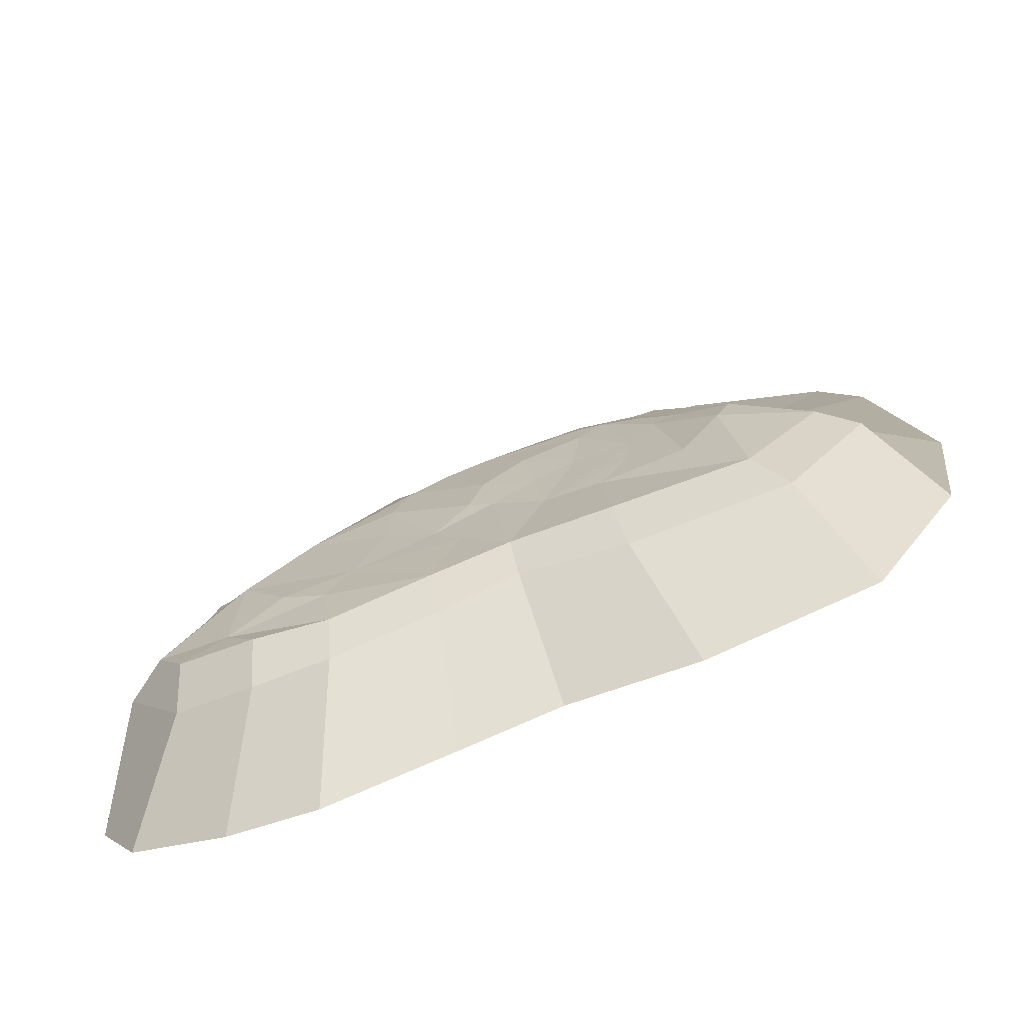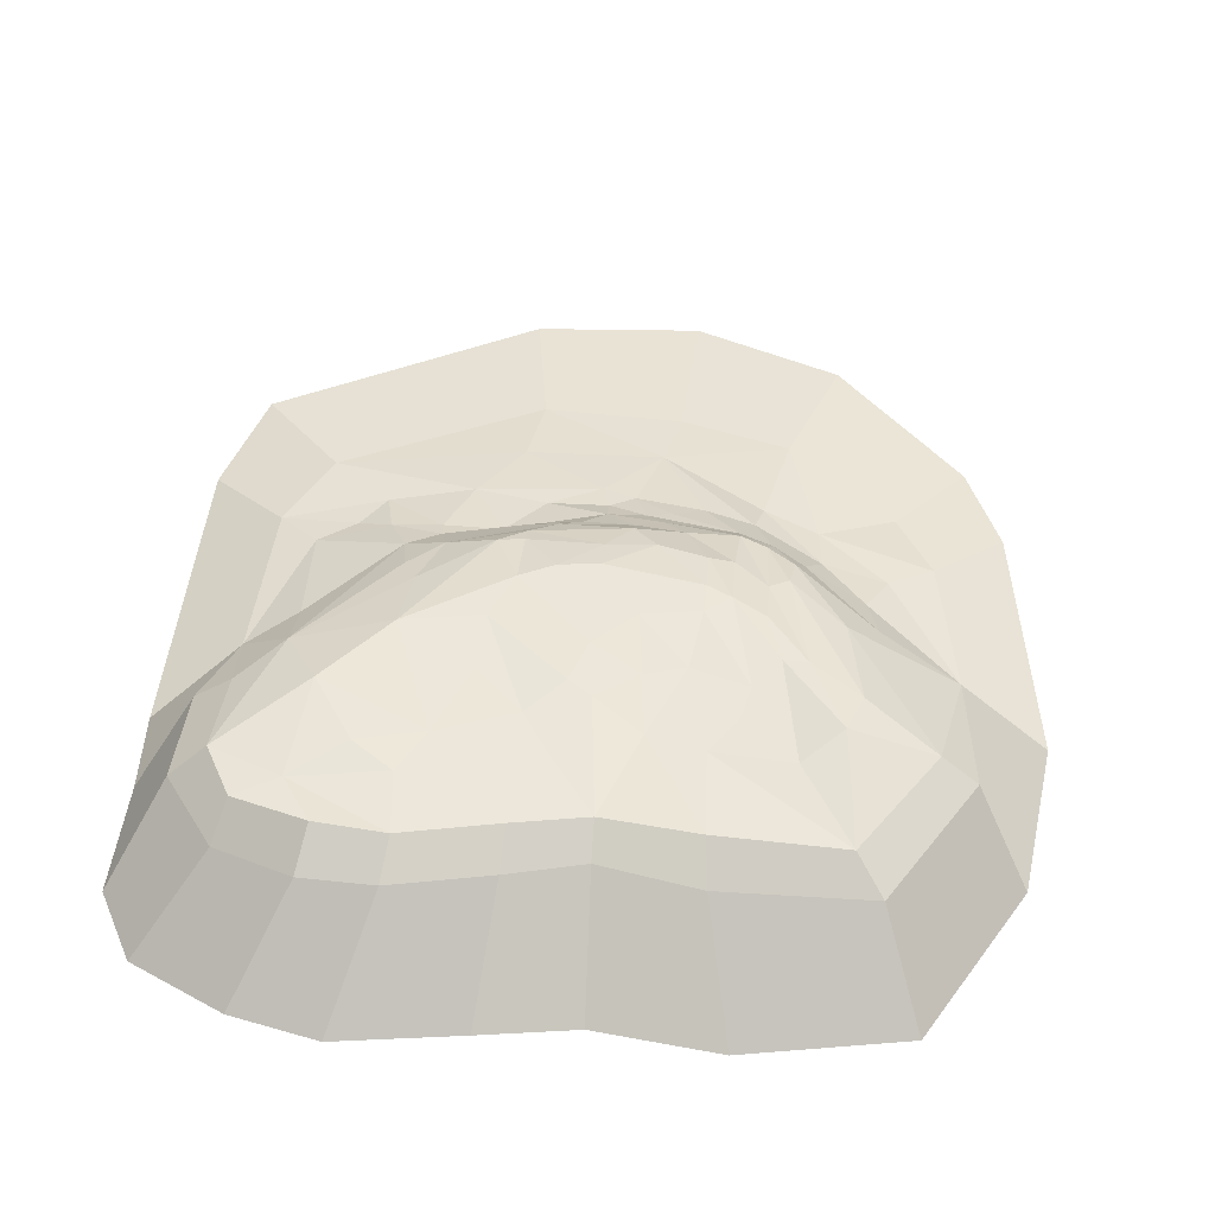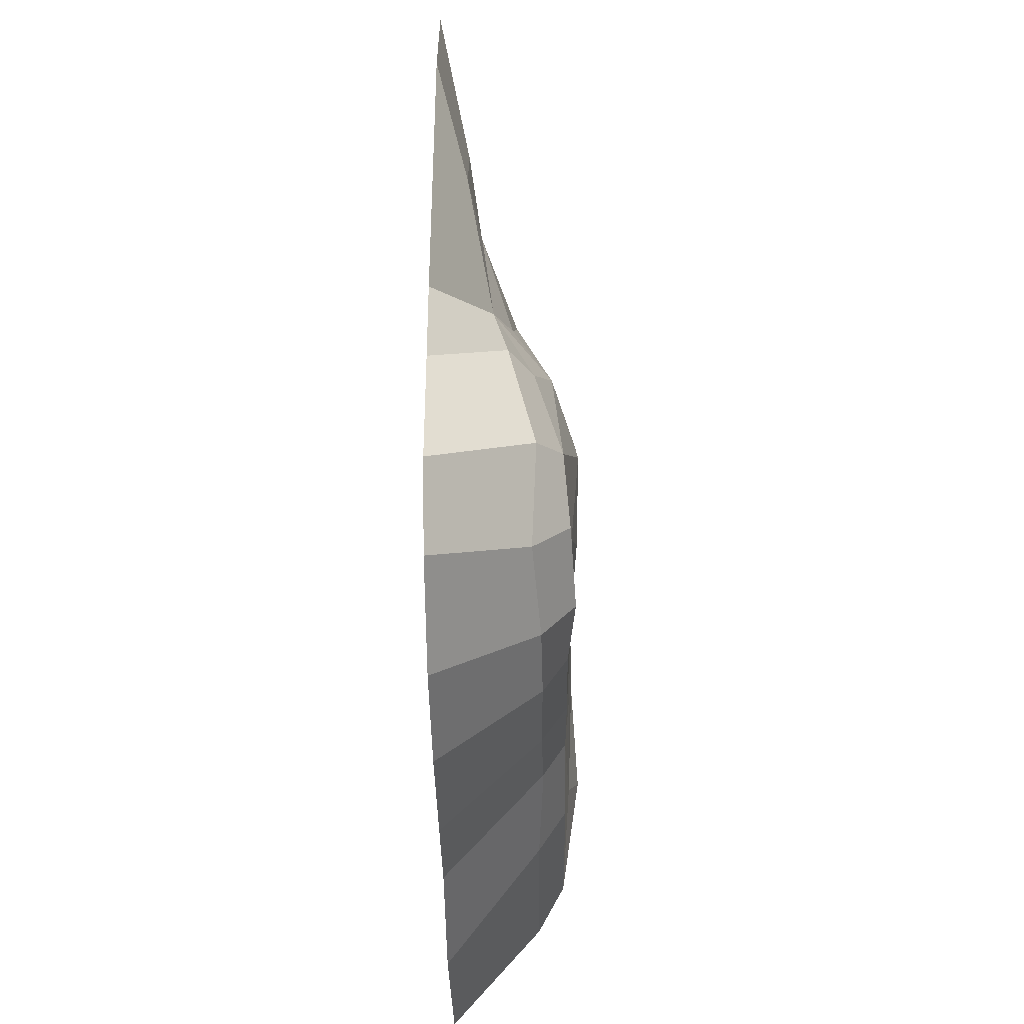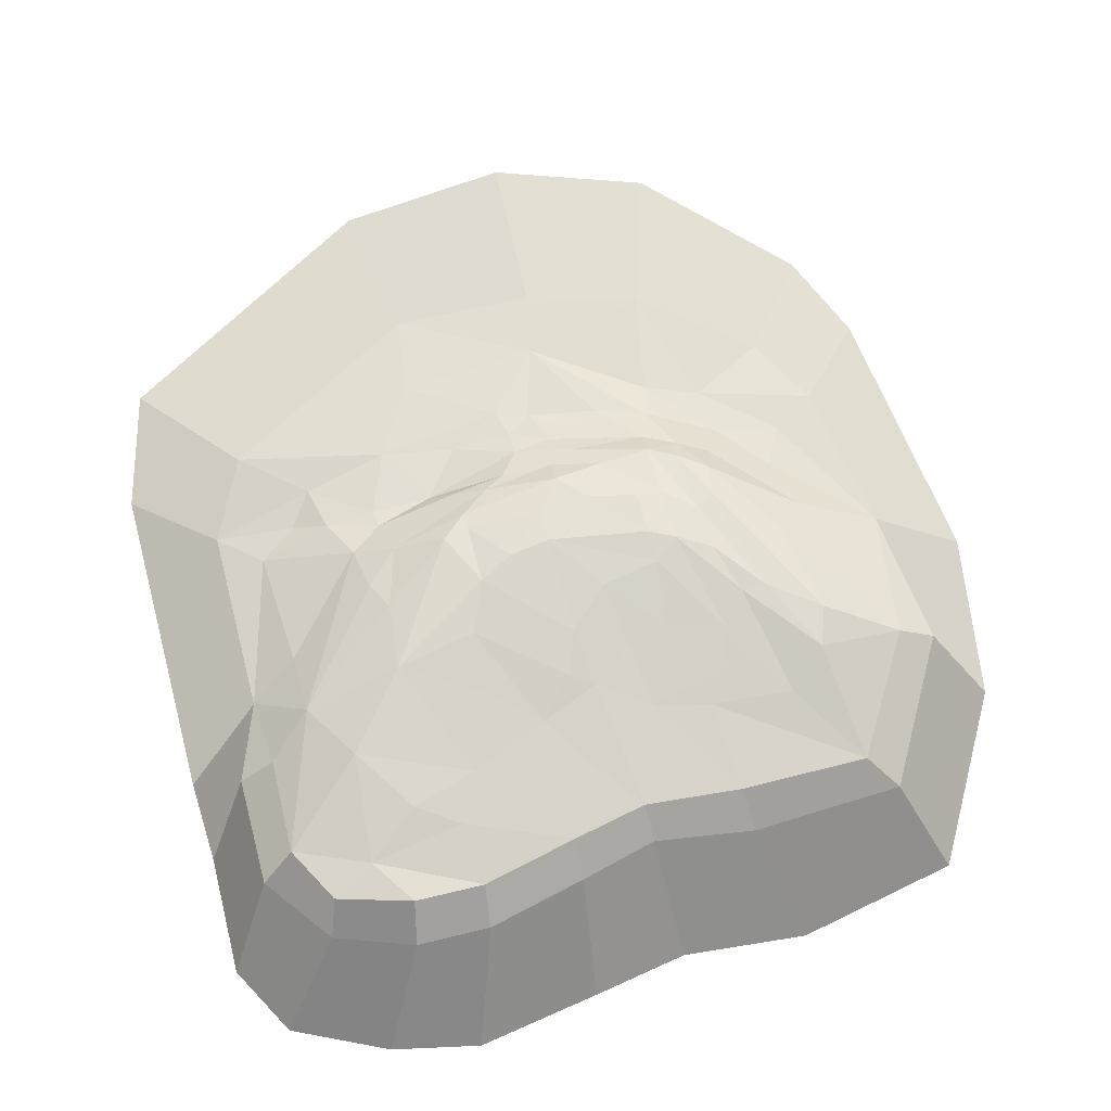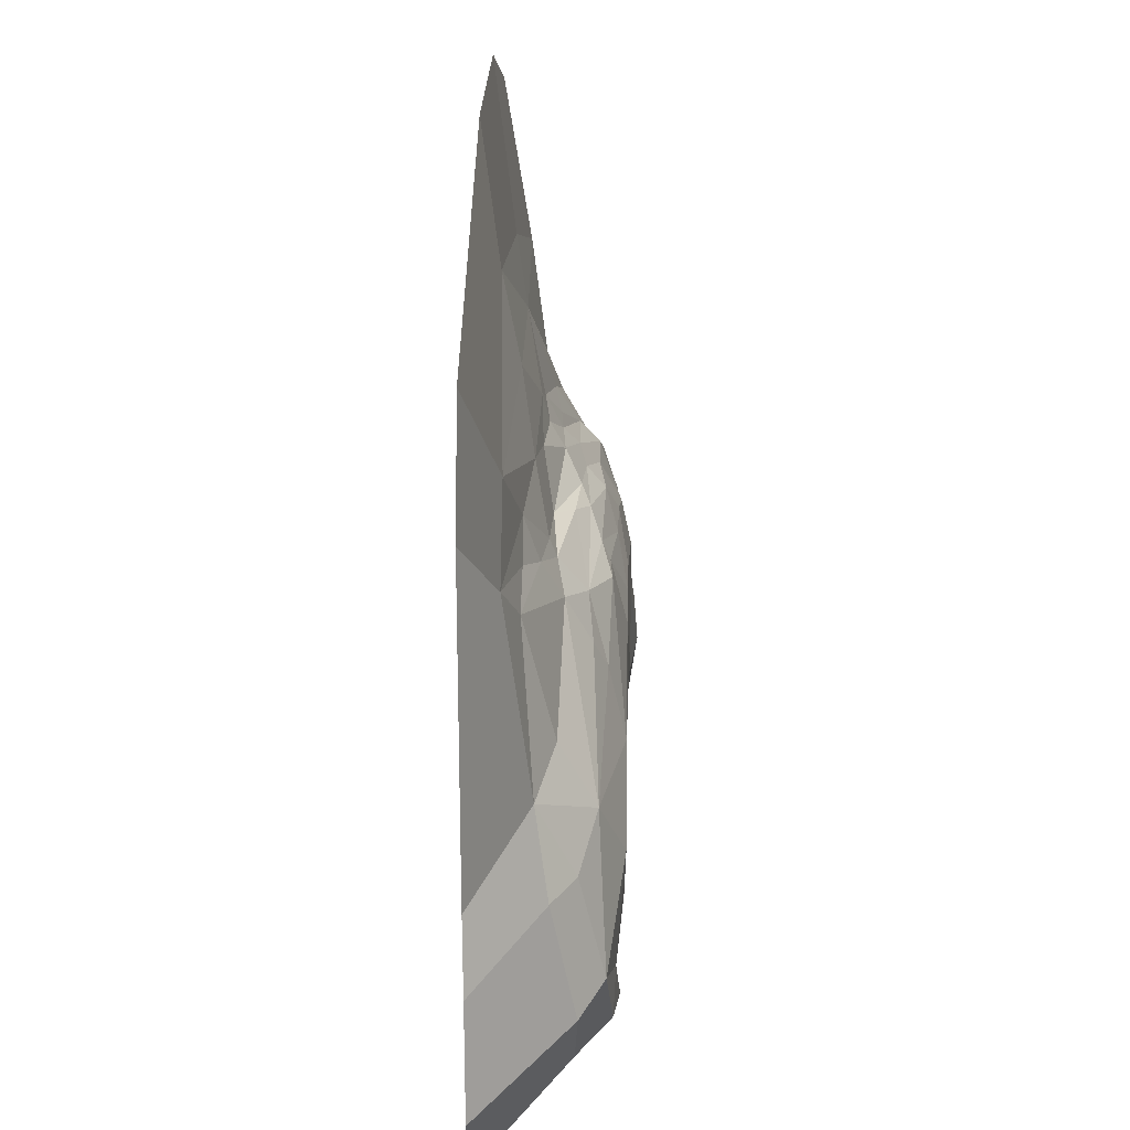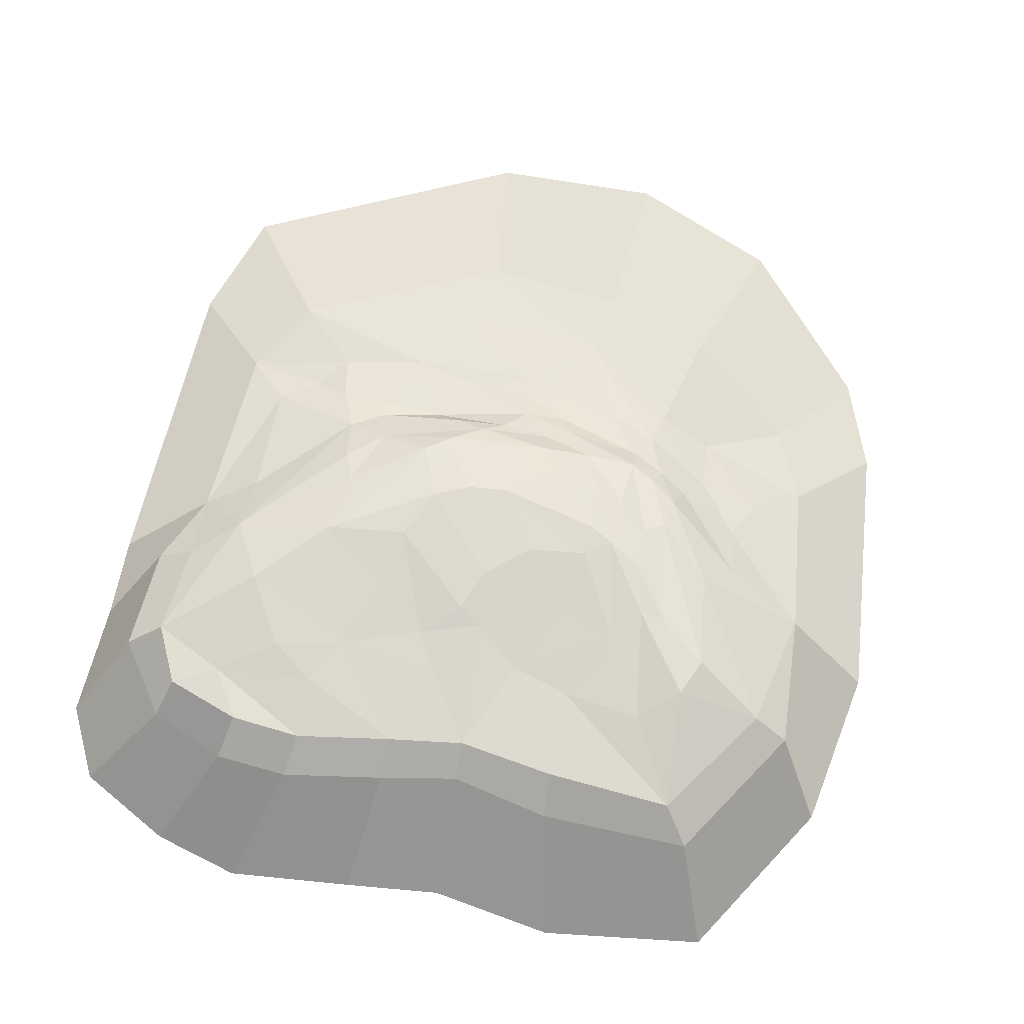
<metadata>
{"format":"obj","ext":"obj","renderer":"f3d","projection":"perspective","resolution":1024,"background":"white","views":[{"elev":-74.0,"azim":-158.8,"up":"+Z"},{"elev":49.2,"azim":-174.2,"up":"+Y"},{"elev":-42.4,"azim":90.8,"up":"+Z"},{"elev":75.4,"azim":165.2,"up":"+Y"},{"elev":22.5,"azim":92.3,"up":"+Z"},{"elev":71.1,"azim":-165.7,"up":"+Y"}]}
</metadata>
<code>
v -535.3 46.4 -41.13
v -470.1 27.39 80.79
v -282.9 46.4 216.5
v 147.4 25.69 289.5
v 485.9 46.4 104.1
v 555.3 46.4 -31.93
v -460.3 58.99 -87.25
v -342.5 57.28 11.79
v -70.39 51.25 168.8
v 164.5 54.51 154.9
v 234.4 76.68 38.64
v 378.6 66.65 8.52
v -350.5 72.52 -67.56
v -249.1 71.95 42.13
v -34.26 79.1 42.5
v 21.88 76.88 61.8
v 419.1 68.29 -50.04
v 483.5 68.73 -95.72
v 555 89.4 -345.9
v -425.6 80.31 -155.4
v -236 96.48 -14.36
v -151.7 89.9 16.24
v 7.004 87.42 14.05
v 110.6 82.72 13.45
v 173.9 100.4 -68.47
v 275 98.45 -67.58
v 360.2 90.22 -68.62
v -580.5 69.88 -298
v -99.11 100.8 -6.744
v -59.31 105 -18.98
v -322.9 116.7 -115.5
v -269.3 132.1 -90.37
v 7.188 111 -27.59
v 271.2 109.6 -97.1
v 325.5 122.3 -136.3
v 469.2 117.3 -292.8
v -446.5 124.1 -248.1
v -213.4 125 -61.79
v 40.6 136.5 -71.46
v -306.6 161.2 -153
v -215.1 156.8 -96.2
v -87.75 129.6 -53.74
v -44.24 141.2 -75.41
v 126.5 130.3 -80.24
v -259.8 161.2 -120.6
v 254.5 154.1 -155.6
v 311.6 163.1 -212.9
v -393.7 177.2 -289.7
v -299.2 184.1 -207.9
v -127.7 159.1 -99.87
v 77.15 151.2 -93.74
v 464.4 175.7 -397.2
v -267.3 190.9 -229.5
v -211.4 187 -180.8
v -44.51 171.3 -110.2
v 124.3 169.5 -130.7
v 543.5 189.7 -626.1
v -543.5 168.5 -520.3
v -170.1 193.4 -181.1
v -3.242 190.7 -166.6
v 167.8 186.6 -170.4
v -423.3 211.6 -454.4
v -86.68 190.4 -158.9
v 124.2 182.5 -160.7
v 287 183.9 -259.7
v -338.6 208.7 -391.7
v -269.6 204.8 -303.4
v -213.3 208 -272.7
v -171 208.4 -251.9
v -2.997 207.1 -222.5
v 65.61 207.6 -232.2
v -296.8 208.1 -389.9
v -3.788 211.5 -387.3
v 124.7 208.4 -261.9
v 297 211.3 -372.8
v 401.8 213.9 -498.3
v -171.2 209.4 -305.8
v -72.08 210.6 -323.4
v 23.07 206.3 -459.2
v 160.4 211.4 -348.7
v -399.3 218.1 -520.1
v -254.3 203.5 -444.8
v -156.3 201.3 -414.5
v -87.89 200.3 -433.7
v -16.47 201.4 -484.2
v 166 205.3 -452
v -333.1 201.3 -579.7
v -100.7 192.3 -542.6
v 84.28 198.4 -522.3
v 328.7 210.3 -608.6
v 418.7 200.9 -679.4
v -422.4 189.9 -719.3
v -239.8 199.3 -506
v 37.99 196.2 -592.7
v 216.8 202.4 -575.5
v -195.5 193.3 -565.5
v -206.2 193.3 -716.3
v -42.69 192.8 -700.4
v 83.09 194.4 -725.4
v 258.2 203.2 -654.8
v 246.8 194.8 -760.7
v 365.1 206.3 -758.8
v 491.5 198.8 -720.9
v 542.1 149.2 -464.7
v -653.6 0 77.98
v -586.3 0 225.6
v -359 0 454.5
v 186.6 0 520.3
v 635.7 0 279.1
v 693.2 0 87.13
v 696.8 0 -439.2
v -724.4 -0.1 -360
v 691.2 0 -575.9
v 695.3 0.4095 -773.7
v -690.8 -0.264 -634.6
v -537 5.311 -911.3
v -53.17 4.311 -942
v -263.6 4.042 -963.3
v 109.1 4.411 -968.3
v 320.3 4.481 -1000
v 470.3 1.834 -967.6
v 630 1.172 -892.3
v -93.32 33.32 276.1
v -101.5 0 544.6
v -604.2 128.9 -536.8
v -469 148.5 -774.4
v -214.2 149.9 -783.6
v -43.97 157.8 -758.6
v 86.16 155.2 -789.7
v 255.3 157.4 -827.3
v 380.2 155.9 -824.1
v 513.7 144.1 -775.3
v 601.6 151.4 -659.7
v 604 111.9 -475.2
f 7 1 8
f 1 2 8
f 2 3 8
f 14 3 9
f 9 123 4
f 9 4 10
f 4 5 10
f 10 5 11
f 11 5 12
f 12 5 6
f 7 8 13
f 13 8 14
f 8 3 14
f 15 9 16
f 9 10 16
f 16 10 11
f 12 6 17
f 17 6 18
f 18 6 19
f 7 13 20
f 13 14 21
f 14 9 21
f 21 9 22
f 9 15 22
f 15 16 23
f 23 16 24
f 16 11 24
f 24 11 25
f 25 11 26
f 11 12 26
f 26 12 27
f 12 17 27
f 1 7 28
f 28 7 20
f 22 15 29
f 29 15 30
f 15 23 30
f 17 18 27
f 20 13 31
f 32 31 13 21
f 32 21 22 38
f 30 23 33
f 23 24 33
f 33 24 25
f 25 26 34
f 26 27 34
f 34 27 35
f 27 18 35
f 35 18 36
f 18 19 36
f 28 20 37
f 20 31 37
f 22 29 38
f 33 25 39
f 37 31 40
f 31 32 40
f 32 38 41
f 29 30 38
f 38 30 42
f 30 33 42
f 42 33 43
f 33 39 43
f 39 25 44
f 44 25 34
f 40 32 45
f 32 41 45
f 41 38 42
f 44 34 46
f 34 35 46
f 46 35 47
f 28 37 48
f 37 40 48
f 40 45 49
f 41 42 50
f 50 42 43
f 43 39 51
f 39 44 51
f 51 44 46
f 47 35 52
f 35 36 52
f 36 19 52
f 48 40 49
f 49 45 53
f 45 41 53
f 53 41 54
f 41 50 54
f 50 43 55
f 43 51 55
f 55 51 56
f 51 46 56
f 52 104 57
f 28 48 58
f 54 50 59
f 50 55 59
f 55 56 60
f 56 46 61
f 58 48 62
f 48 49 62
f 59 55 63
f 63 55 60
f 60 56 64
f 56 61 64
f 61 46 65
f 46 47 65
f 47 52 65
f 62 49 66
f 49 53 66
f 66 53 67
f 67 53 54 68
f 54 59 68
f 68 59 69
f 59 63 69
f 63 60 70
f 70 60 71
f 60 64 71
f 66 67 72
f 69 63 70
f 70 71 73
f 73 71 74
f 71 64 74
f 64 61 74
f 74 61 75
f 61 65 75
f 65 52 75
f 75 52 76
f 72 67 68
f 68 69 77
f 69 70 77
f 77 70 78
f 70 73 78
f 79 73 74 80
f 74 75 80
f 52 57 76
f 58 62 81
f 62 66 81
f 66 72 81
f 72 68 82
f 68 77 82
f 77 78 83
f 83 78 84
f 78 73 84
f 84 73 85
f 73 79 85
f 80 75 86
f 75 76 95
f 81 72 87
f 77 83 82
f 82 83 88
f 83 84 88
f 84 85 88
f 85 79 89
f 79 80 89
f 80 86 89
f 86 75 95
f 95 76 90
f 90 76 91
f 76 57 91
f 58 81 92
f 92 81 87
f 72 82 87
f 87 82 93
f 82 88 93
f 85 89 94
f 94 89 95
f 89 86 95
f 87 93 96
f 93 88 96
f 96 88 97
f 97 88 98
f 88 85 98
f 85 94 98
f 98 94 99
f 94 95 99
f 99 95 100
f 95 90 100
f 100 90 91
f 87 96 92
f 92 96 97
f 99 100 101
f 100 91 101
f 101 91 102
f 102 91 103
f 91 57 103
f 52 19 104
f 2 1 105 106
f 3 2 106 107
f 4 123 124 108
f 5 4 108 109
f 6 5 109 110
f 19 6 110 111
f 1 28 112 105
f 133 134 113 114
f 28 125 115 112
f 125 126 116 115
f 127 128 117 118
f 128 129 119 117
f 126 127 118 116
f 129 130 120 119
f 130 131 121 120
f 131 132 122 121
f 132 133 114 122
f 134 19 111 113
f 3 123 9
f 124 123 3 107
f 28 58 125
f 58 92 126 125
f 92 97 127 126
f 97 98 128 127
f 98 99 129 128
f 99 101 130 129
f 101 102 131 130
f 102 103 132 131
f 103 57 133 132
f 57 104 134 133
f 104 19 134

</code>
